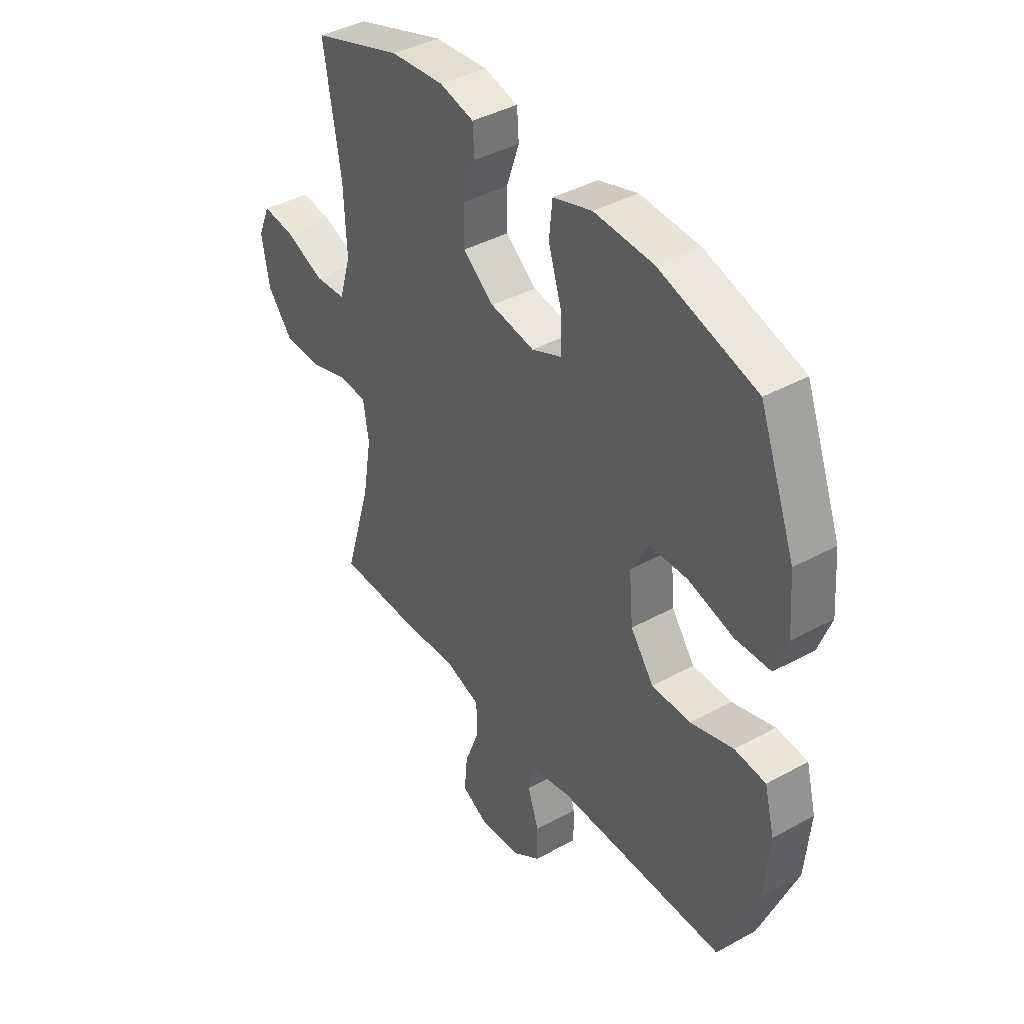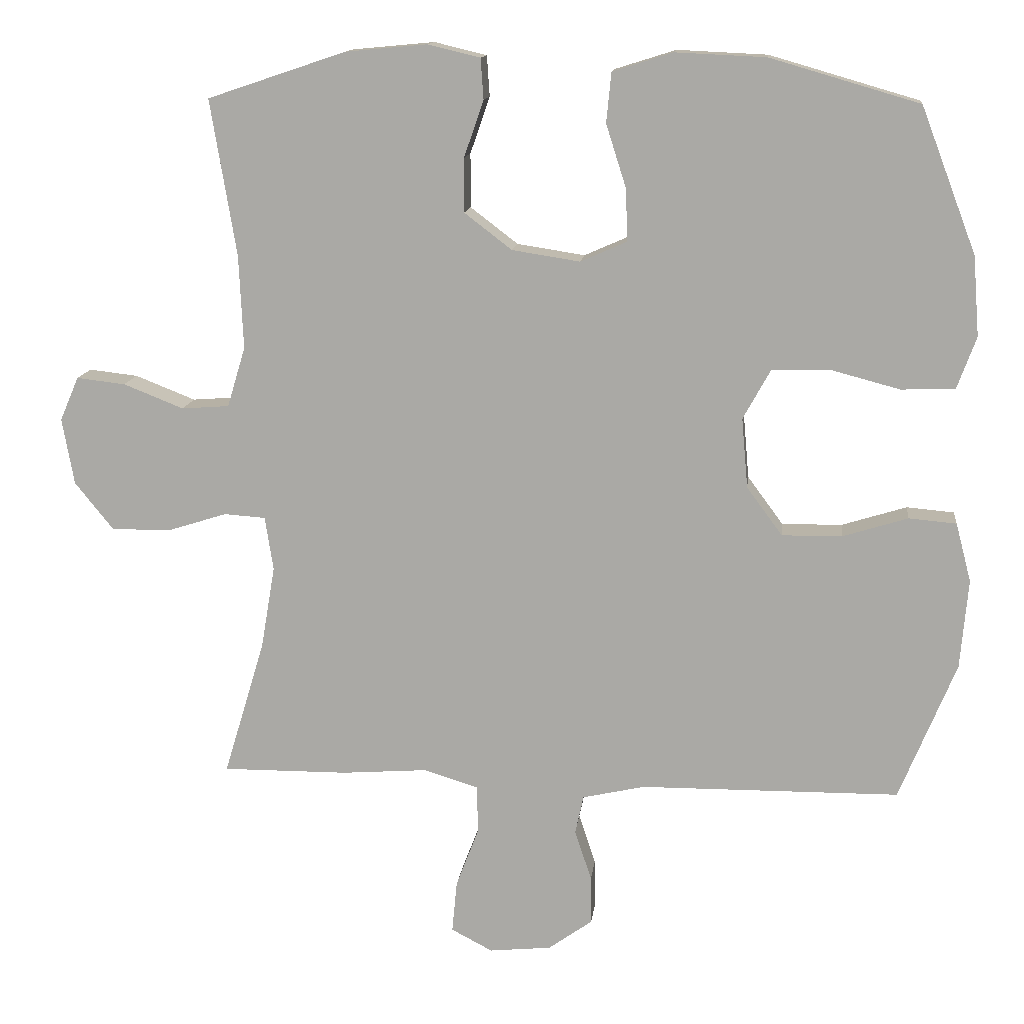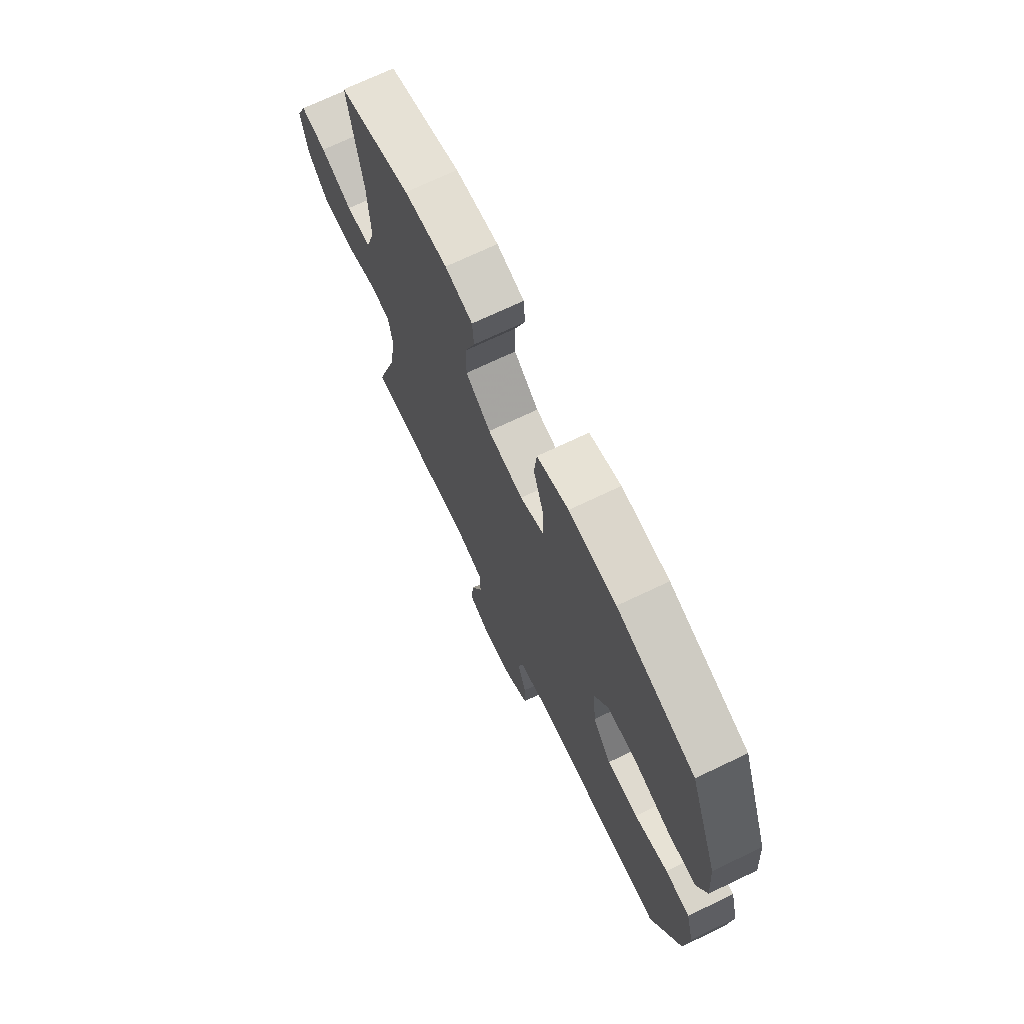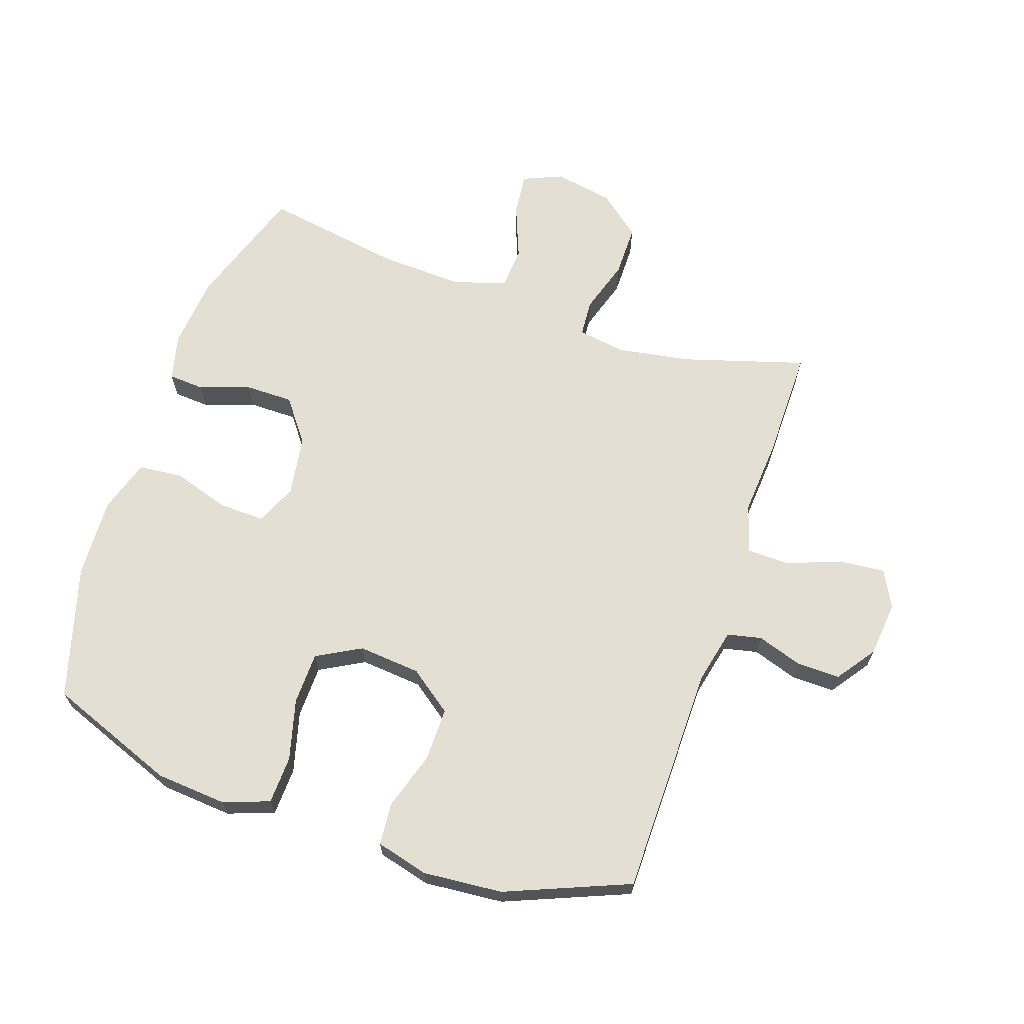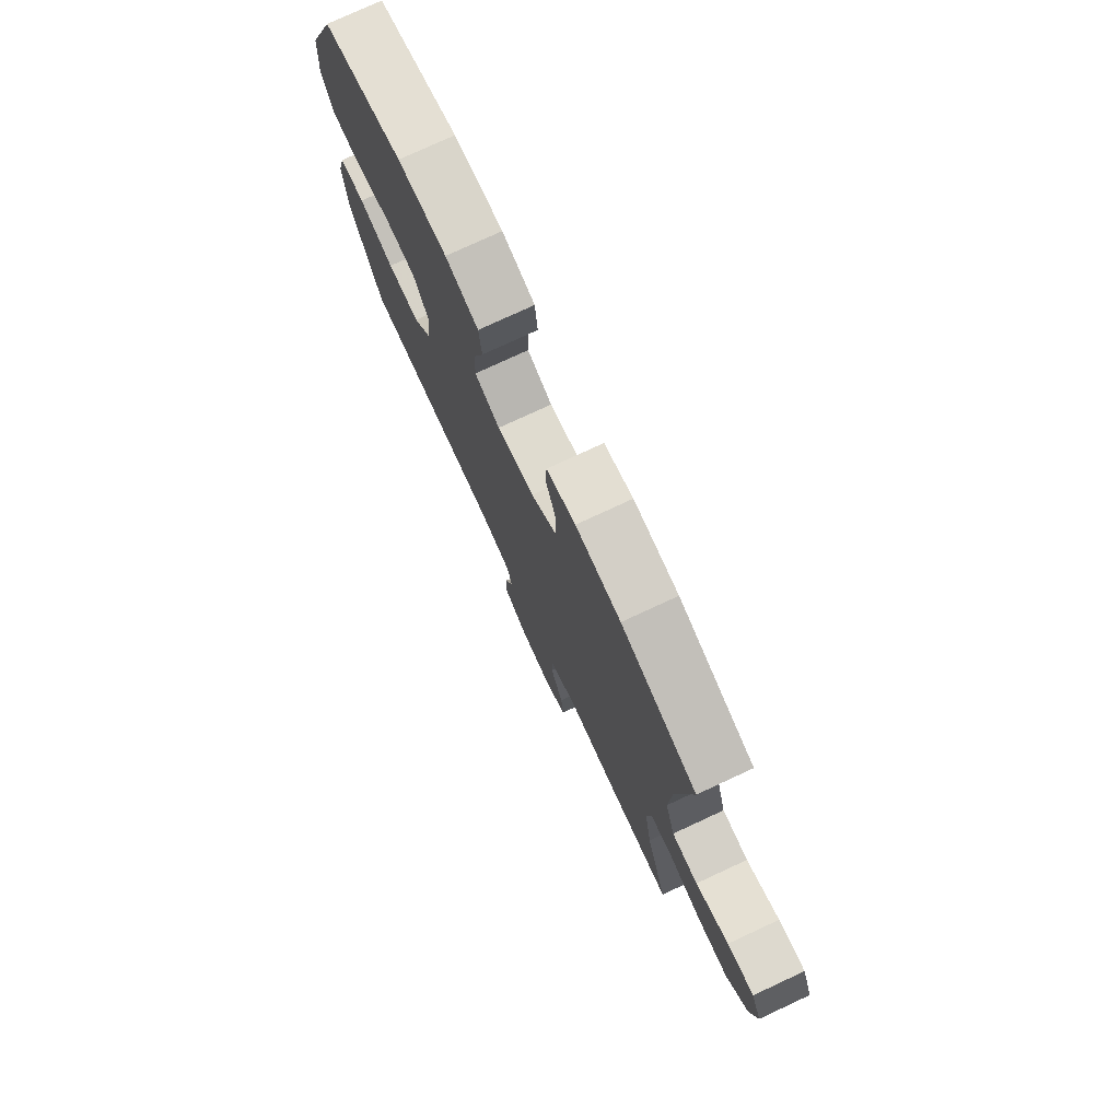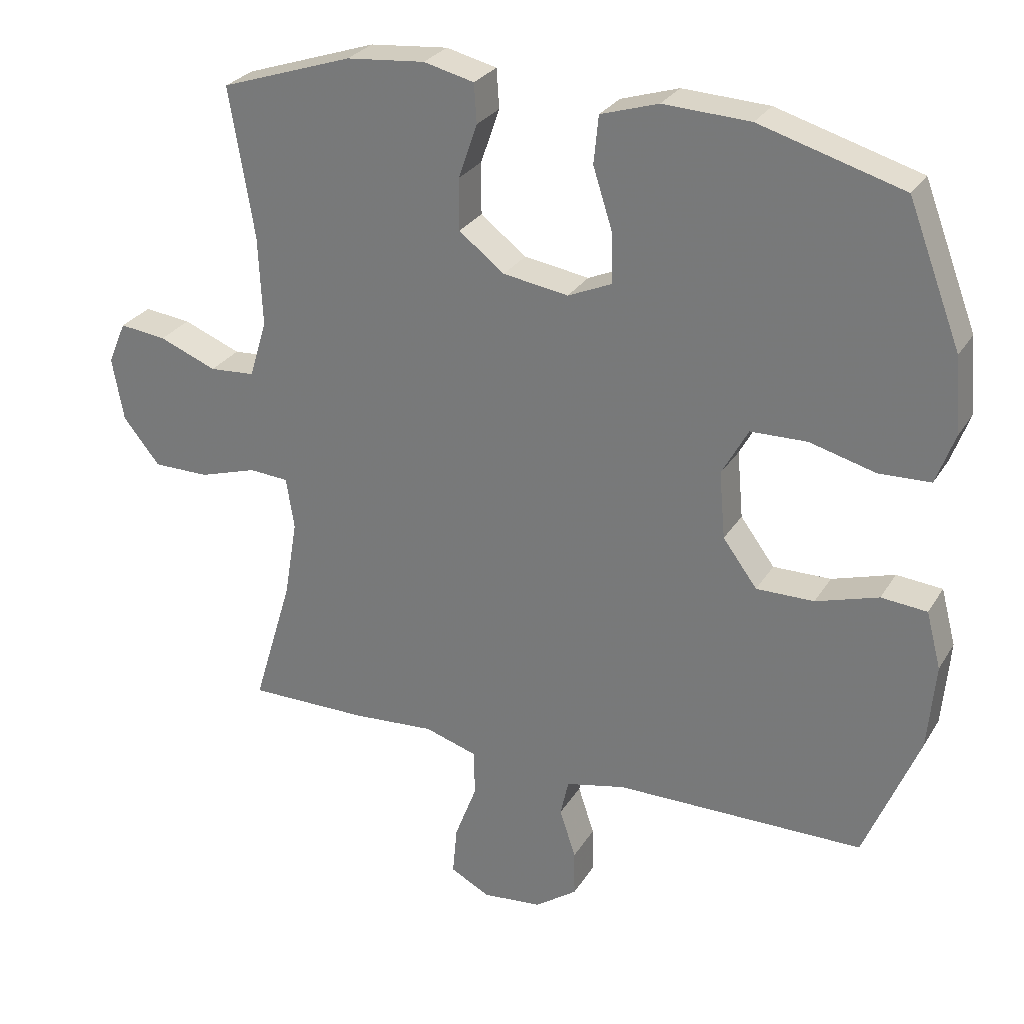
<metadata>
{"format":"obj","ext":"obj","renderer":"f3d","projection":"perspective","resolution":1024,"background":"white","views":[{"elev":40.6,"azim":56.0,"up":"+Z"},{"elev":13.3,"azim":6.6,"up":"+Z"},{"elev":71.4,"azim":64.5,"up":"+Z"},{"elev":66.5,"azim":108.8,"up":"+Y"},{"elev":76.8,"azim":-114.9,"up":"+Z"},{"elev":27.8,"azim":25.4,"up":"+Z"}]}
</metadata>
<code>
v -0.5 0.07 0.5
v -0.303 0.07 0.566
v -0.186 0.07 0.577
v -0.111 0.07 0.559
v -0.107 0.07 0.501
v -0.135 0.07 0.42
v -0.135 0.07 0.343
v -0.067 0.07 0.291
v 0.03 0.07 0.276
v 0.096 0.07 0.305
v 0.094 0.07 0.379
v 0.065 0.07 0.47
v 0.072 0.07 0.541
v 0.158 0.07 0.568
v 0.287 0.07 0.562
v 0.5 0.07 0.5
v 0.579 0.07 0.293
v 0.588 0.07 0.179
v 0.561 0.07 0.105
v 0.484 0.07 0.102
v 0.386 0.07 0.128
v 0.302 0.07 0.126
v 0.263 0.07 0.055
v 0.272 0.07 -0.045
v 0.323 0.07 -0.114
v 0.409 0.07 -0.113
v 0.502 0.07 -0.084
v 0.57 0.07 -0.09
v 0.592 0.07 -0.174
v 0.581 0.07 -0.302
v 0.5 0.07 -0.5
v 0.129 0.07 -0.503
v 0.04 0.07 -0.523
v 0.028 0.07 -0.578
v 0.052 0.07 -0.651
v 0.053 0.07 -0.72
v -0.01 0.07 -0.765
v -0.099 0.07 -0.774
v -0.158 0.07 -0.743
v -0.151 0.07 -0.669
v -0.118 0.07 -0.582
v -0.12 0.07 -0.514
v -0.198 0.07 -0.49
v -0.32 0.07 -0.499
v -0.5 0.07 -0.5
v -0.441 0.07 -0.304
v -0.421 0.07 -0.186
v -0.433 0.07 -0.109
v -0.492 0.07 -0.105
v -0.578 0.07 -0.132
v -0.662 0.07 -0.132
v -0.717 0.07 -0.064
v -0.734 0.07 0.031
v -0.707 0.07 0.094
v -0.637 0.07 0.086
v -0.551 0.07 0.052
v -0.483 0.07 0.057
v -0.457 0.07 0.143
v -0.463 0.07 0.277
v -0.5 0 0.5
v -0.303 0 0.566
v -0.186 0 0.577
v -0.111 0 0.559
v -0.107 0 0.501
v -0.135 0 0.42
v -0.135 0 0.343
v -0.067 0 0.291
v 0.03 0 0.276
v 0.096 0 0.305
v 0.094 0 0.379
v 0.065 0 0.47
v 0.072 0 0.541
v 0.158 0 0.568
v 0.287 0 0.562
v 0.5 0 0.5
v 0.579 0 0.293
v 0.588 0 0.179
v 0.561 0 0.105
v 0.484 0 0.102
v 0.386 0 0.128
v 0.302 0 0.126
v 0.263 0 0.055
v 0.272 0 -0.045
v 0.323 0 -0.114
v 0.409 0 -0.113
v 0.502 0 -0.084
v 0.57 0 -0.09
v 0.592 0 -0.174
v 0.581 0 -0.302
v 0.5 0 -0.5
v 0.129 0 -0.503
v 0.04 0 -0.523
v 0.028 0 -0.578
v 0.052 0 -0.651
v 0.053 0 -0.72
v -0.01 0 -0.765
v -0.099 0 -0.774
v -0.158 0 -0.743
v -0.151 0 -0.669
v -0.118 0 -0.582
v -0.12 0 -0.514
v -0.198 0 -0.49
v -0.32 0 -0.499
v -0.5 0 -0.5
v -0.441 0 -0.304
v -0.421 0 -0.186
v -0.433 0 -0.109
v -0.492 0 -0.105
v -0.578 0 -0.132
v -0.662 0 -0.132
v -0.717 0 -0.064
v -0.734 0 0.031
v -0.707 0 0.094
v -0.637 0 0.086
v -0.551 0 0.052
v -0.483 0 0.057
v -0.457 0 0.143
v -0.463 0 0.277
f 54 55 56
f 53 54 56
f 52 53 56
f 51 52 56
f 50 51 56
f 49 50 56
f 48 49 56 57
f 43 44 45 46
f 42 43 46 47
f 39 40 41
f 38 39 41
f 37 38 41
f 36 37 41
f 35 36 41
f 34 35 41
f 33 34 41 42
f 42 47 48
f 33 42 48
f 32 33 48
f 30 31 32
f 29 30 32
f 28 29 32
f 27 28 32
f 26 27 32
f 19 20 21
f 18 19 21
f 17 18 21
f 16 17 21
f 15 16 21
f 14 15 21
f 13 14 21
f 12 13 21
f 11 12 21
f 10 11 21 22
f 9 10 22 23
f 4 5 6
f 3 4 6
f 2 3 6
f 1 2 6
f 59 1 6
f 58 59 6 7
f 58 7 8
f 57 58 8
f 48 57 8
f 25 26 32
f 48 8 9
f 32 48 9
f 25 32 9
f 24 25 9
f 9 23 24
f 115 114 113
f 115 113 112
f 115 112 111
f 115 111 110
f 115 110 109
f 115 109 108
f 116 115 108 107
f 105 104 103 102
f 106 105 102 101
f 100 99 98
f 100 98 97
f 100 97 96
f 100 96 95
f 100 95 94
f 100 94 93
f 101 100 93 92
f 107 106 101
f 107 101 92
f 107 92 91
f 91 90 89
f 91 89 88
f 91 88 87
f 91 87 86
f 91 86 85
f 80 79 78
f 80 78 77
f 80 77 76
f 80 76 75
f 80 75 74
f 80 74 73
f 80 73 72
f 80 72 71
f 80 71 70
f 81 80 70 69
f 82 81 69 68
f 65 64 63
f 65 63 62
f 65 62 61
f 65 61 60
f 65 60 118
f 66 65 118 117
f 67 66 117
f 67 117 116
f 67 116 107
f 91 85 84
f 68 67 107
f 68 107 91
f 68 91 84
f 68 84 83
f 83 82 68
f 1 60 61 2
f 2 61 62 3
f 3 62 63 4
f 4 63 64 5
f 5 64 65 6
f 6 65 66 7
f 7 66 67 8
f 8 67 68 9
f 9 68 69 10
f 10 69 70 11
f 11 70 71 12
f 12 71 72 13
f 13 72 73 14
f 14 73 74 15
f 15 74 75 16
f 16 75 76 17
f 17 76 77 18
f 18 77 78 19
f 19 78 79 20
f 20 79 80 21
f 21 80 81 22
f 22 81 82 23
f 23 82 83 24
f 24 83 84 25
f 25 84 85 26
f 26 85 86 27
f 27 86 87 28
f 28 87 88 29
f 29 88 89 30
f 30 89 90 31
f 31 90 91 32
f 32 91 92 33
f 33 92 93 34
f 34 93 94 35
f 35 94 95 36
f 36 95 96 37
f 37 96 97 38
f 38 97 98 39
f 39 98 99 40
f 40 99 100 41
f 41 100 101 42
f 42 101 102 43
f 43 102 103 44
f 44 103 104 45
f 45 104 105 46
f 46 105 106 47
f 47 106 107 48
f 48 107 108 49
f 49 108 109 50
f 50 109 110 51
f 51 110 111 52
f 52 111 112 53
f 53 112 113 54
f 54 113 114 55
f 55 114 115 56
f 56 115 116 57
f 57 116 117 58
f 58 117 118 59
f 59 118 60 1

</code>
